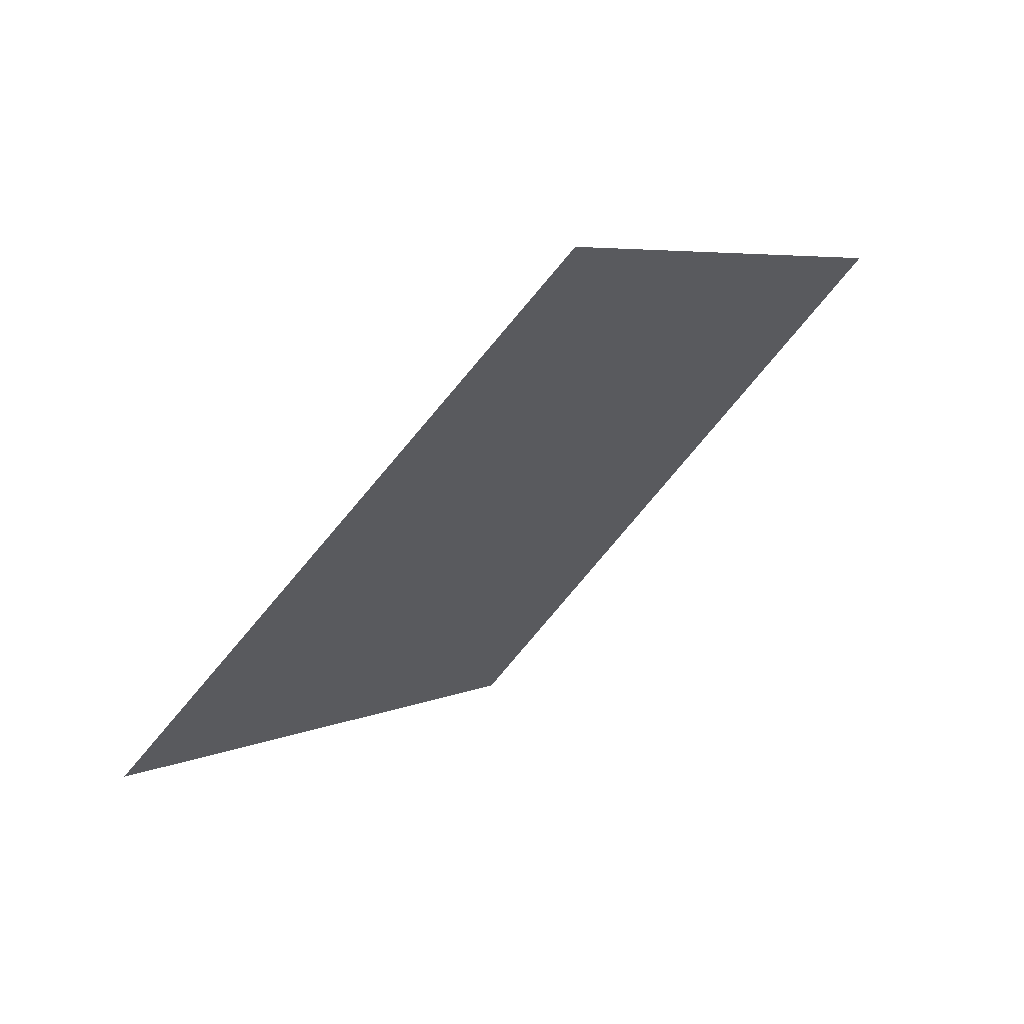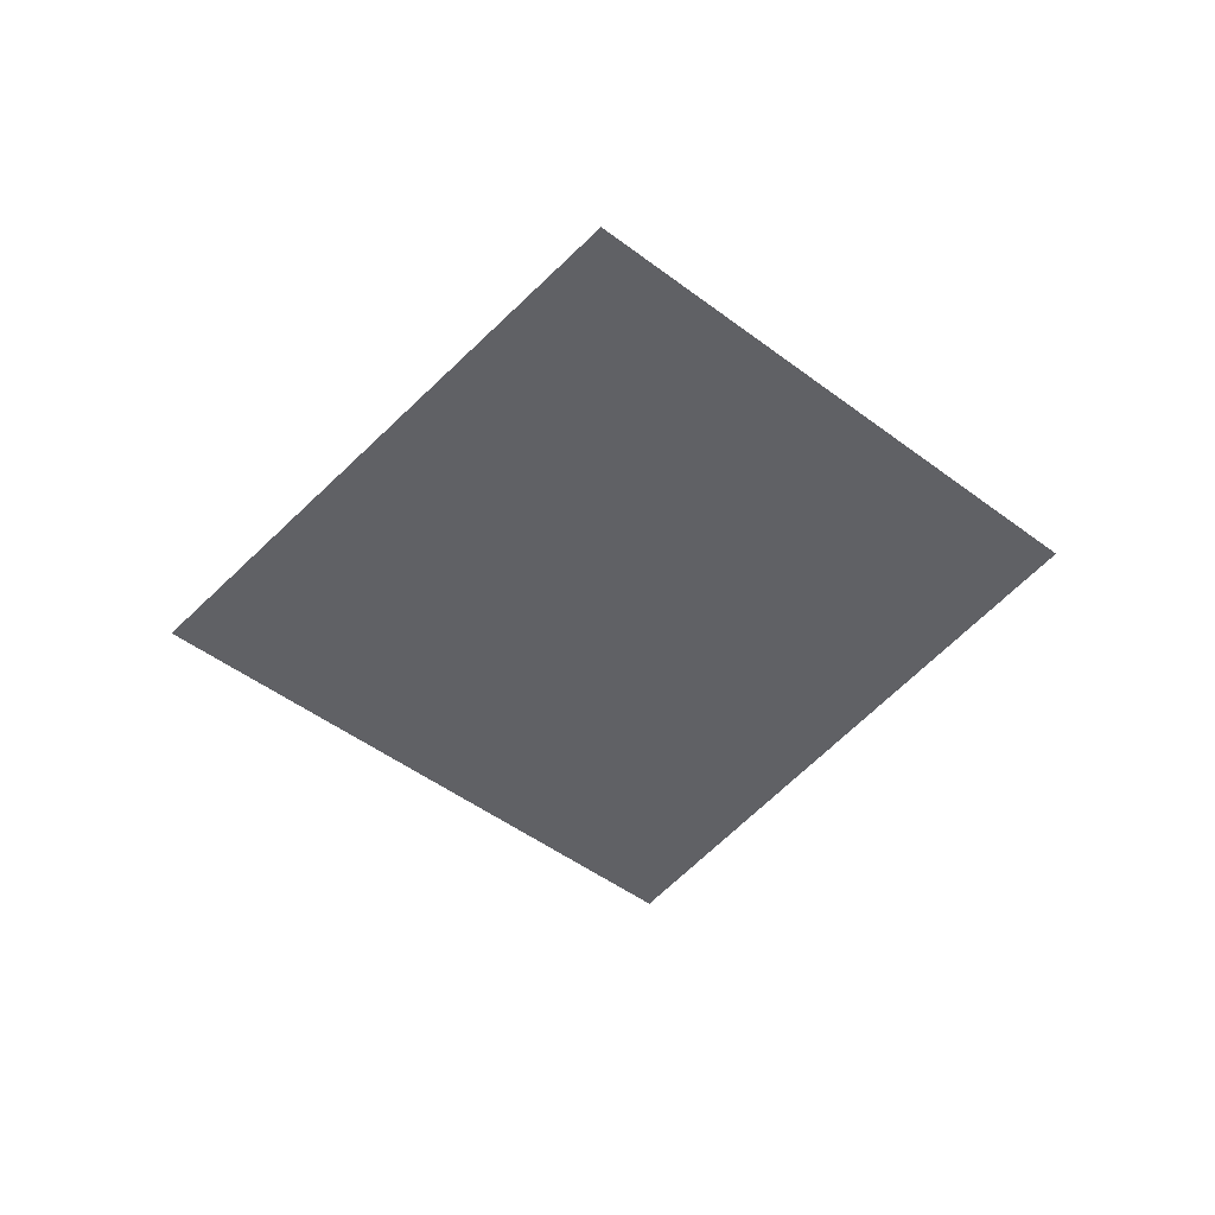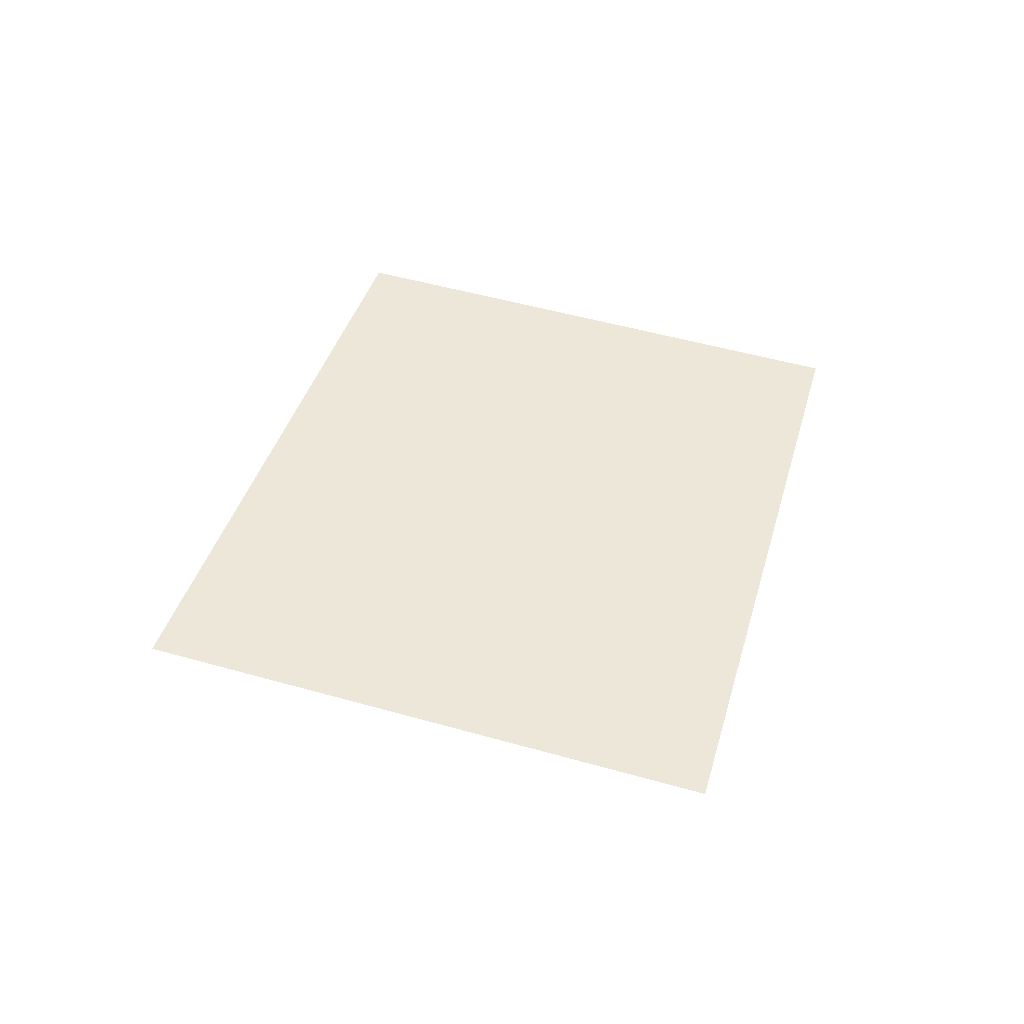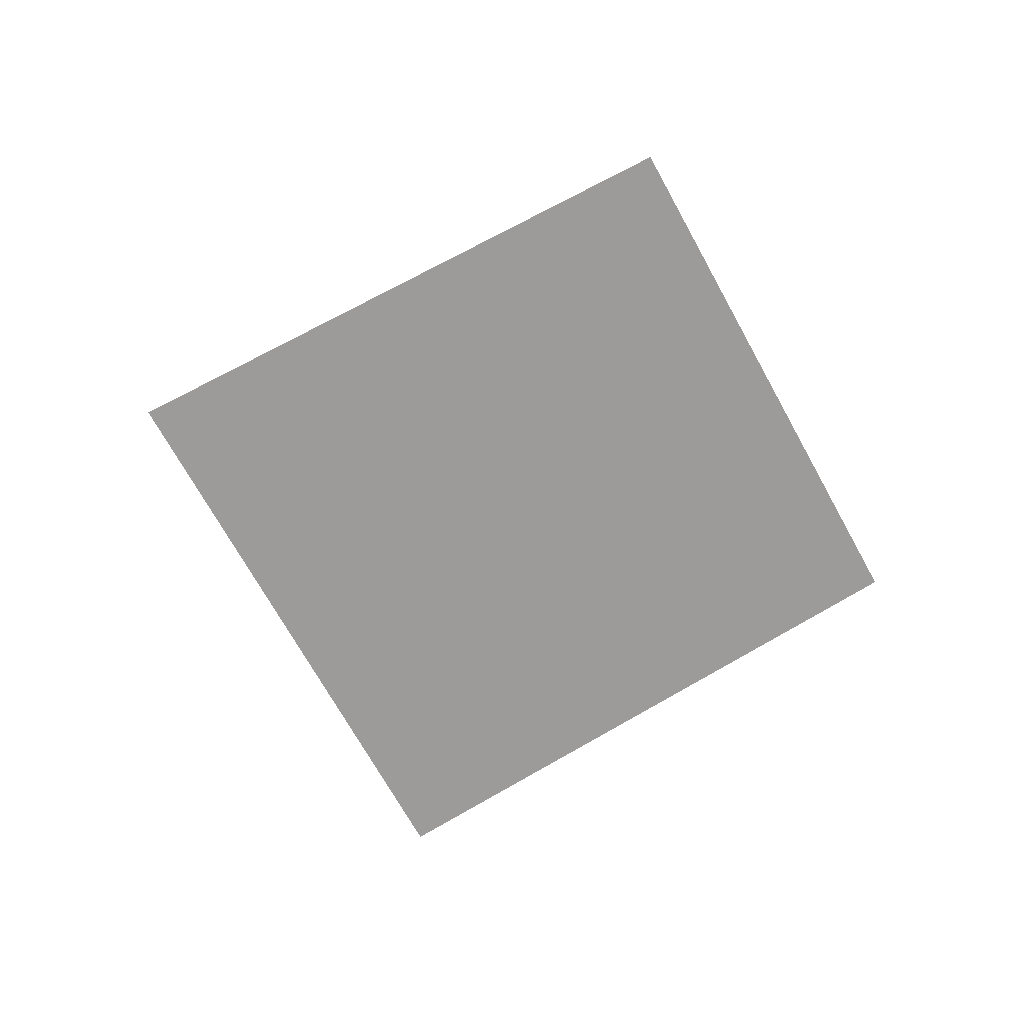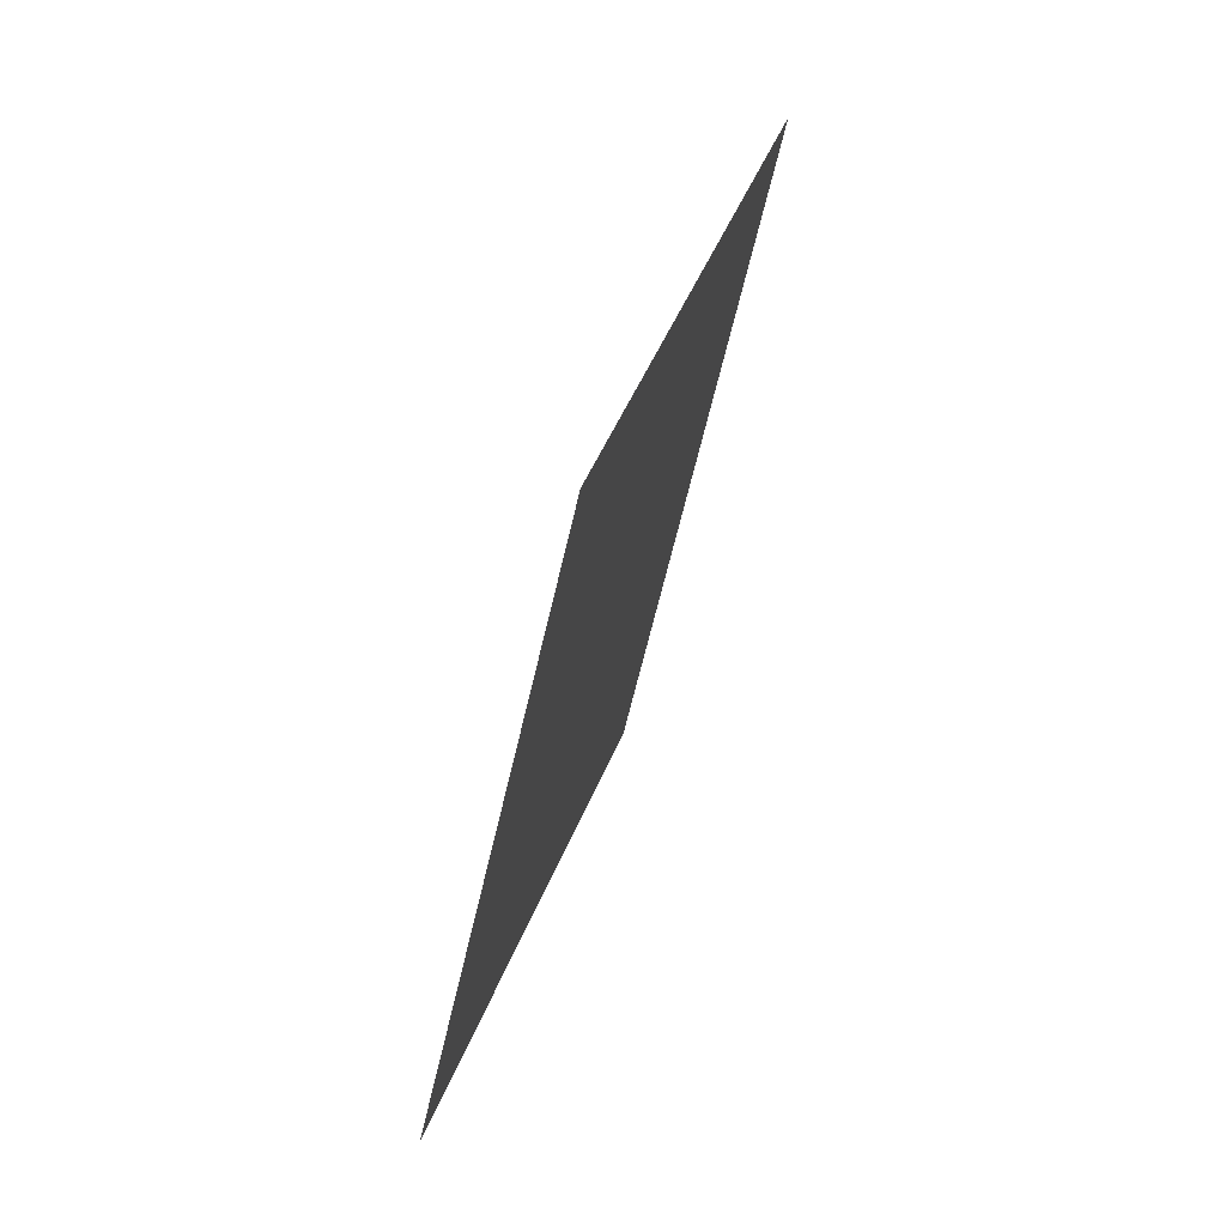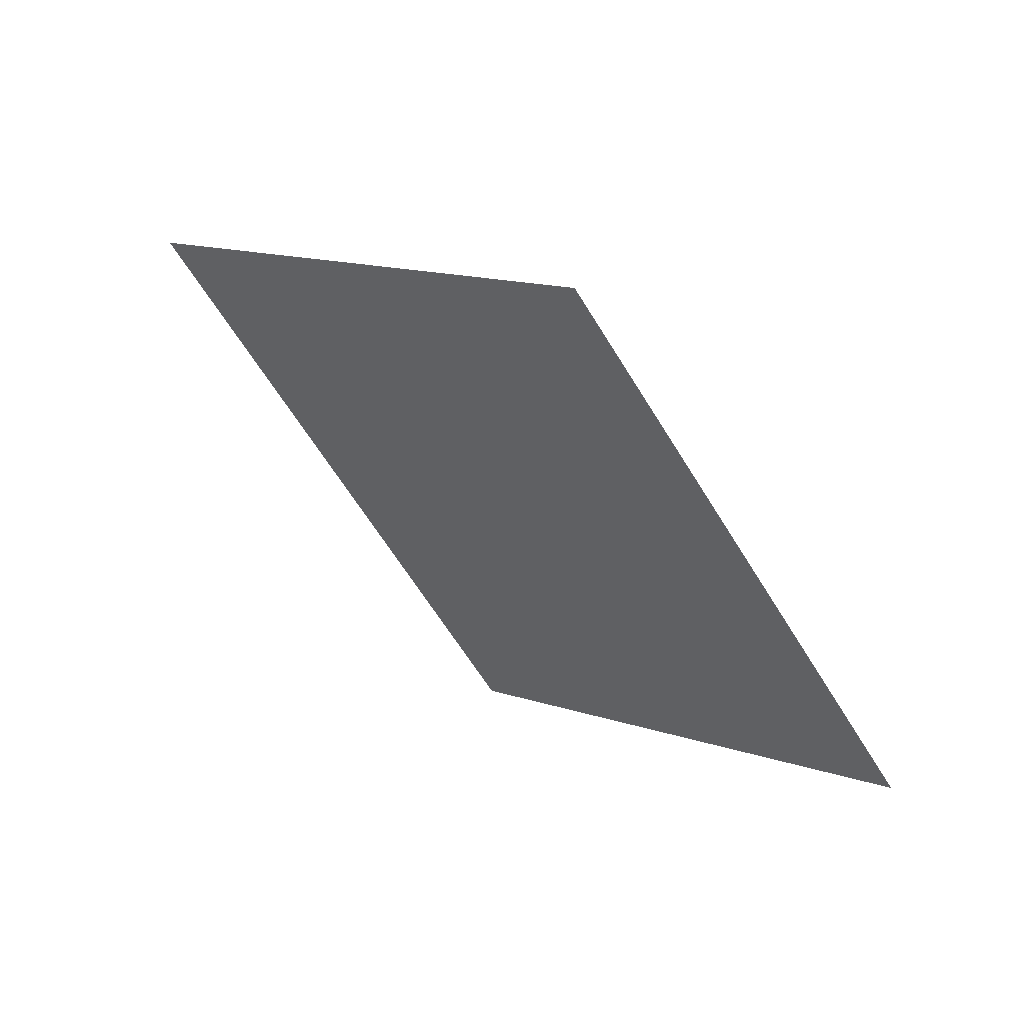
<metadata>
{"format":"obj","ext":"obj","renderer":"f3d","projection":"perspective","resolution":1024,"background":"white","views":[{"elev":66.2,"azim":141.4,"up":"+Z"},{"elev":-47.9,"azim":-89.3,"up":"+Y"},{"elev":50.2,"azim":148.4,"up":"+Y"},{"elev":-69.8,"azim":-110.1,"up":"+Y"},{"elev":71.3,"azim":-70.9,"up":"+Z"},{"elev":60.5,"azim":-140.1,"up":"+Z"}]}
</metadata>
<code>
o 14_Sekt_3_Mesh.009
v 0.09816 0.01566 -1.563
v 1.508 0.01566 0.05671
v -0.2222 0.01566 1.397
v -1.511 0.01566 -0.08309
f 1 3 2
f 4 3 1

</code>
